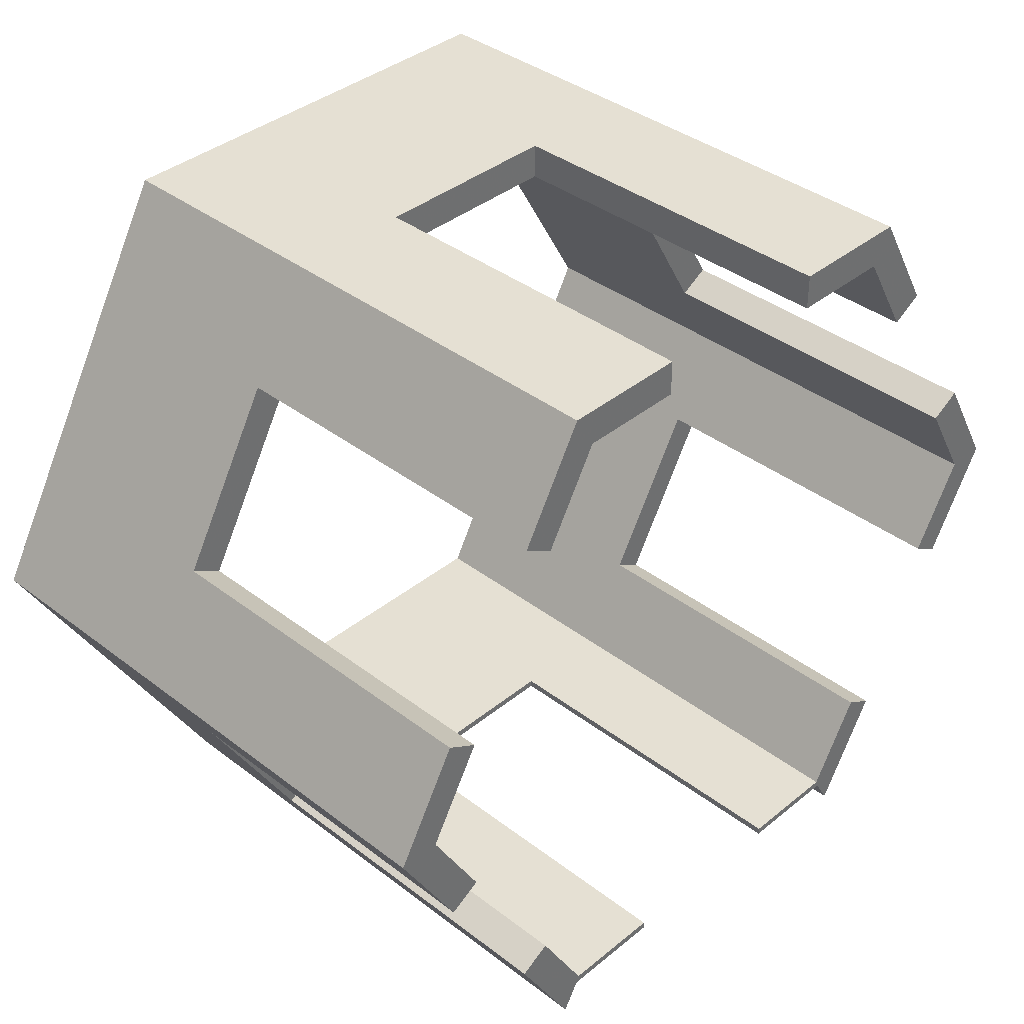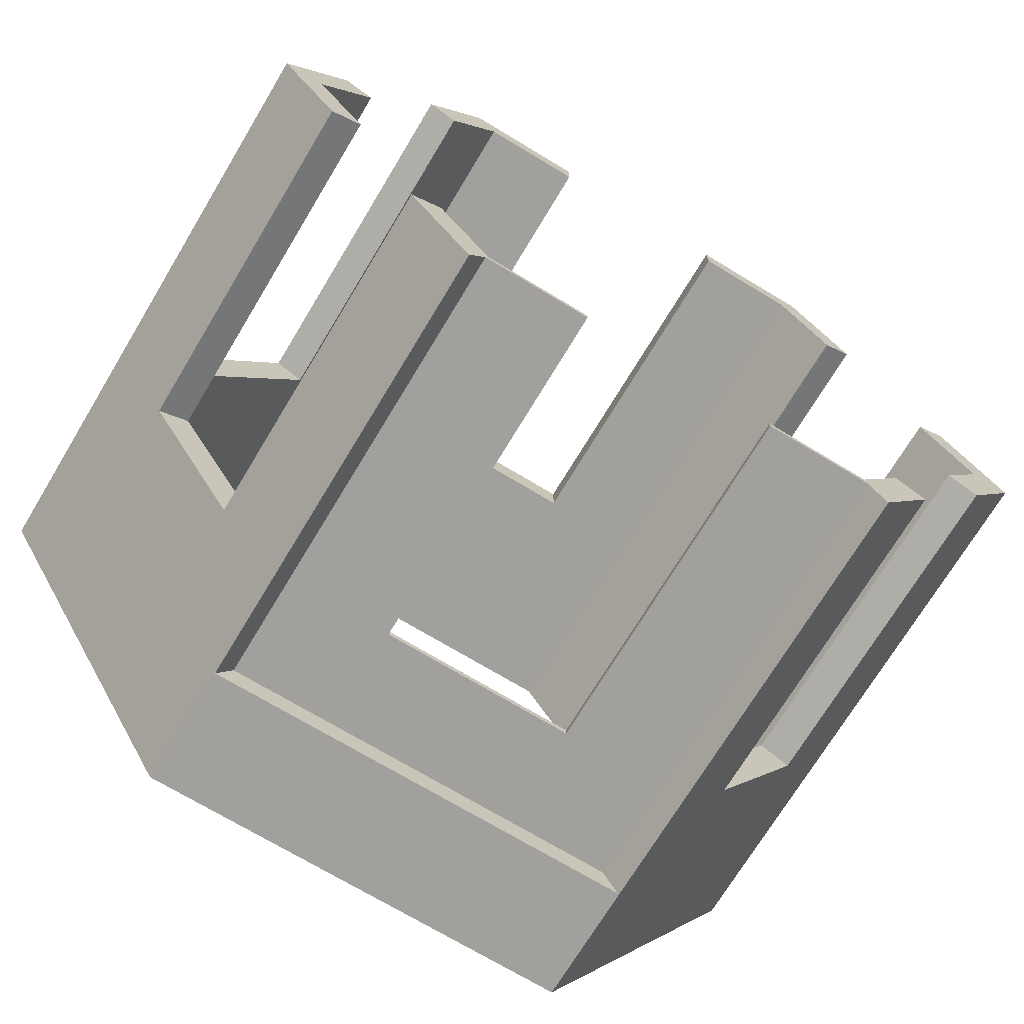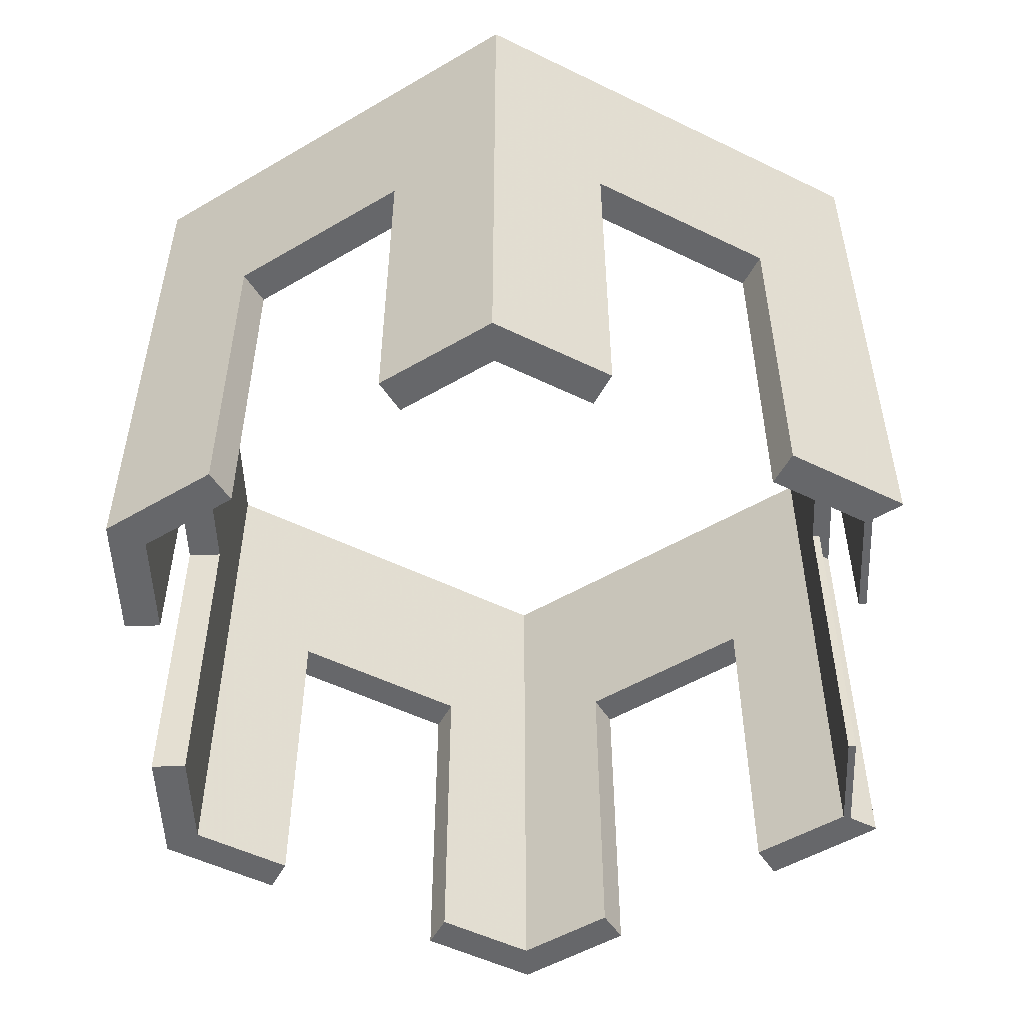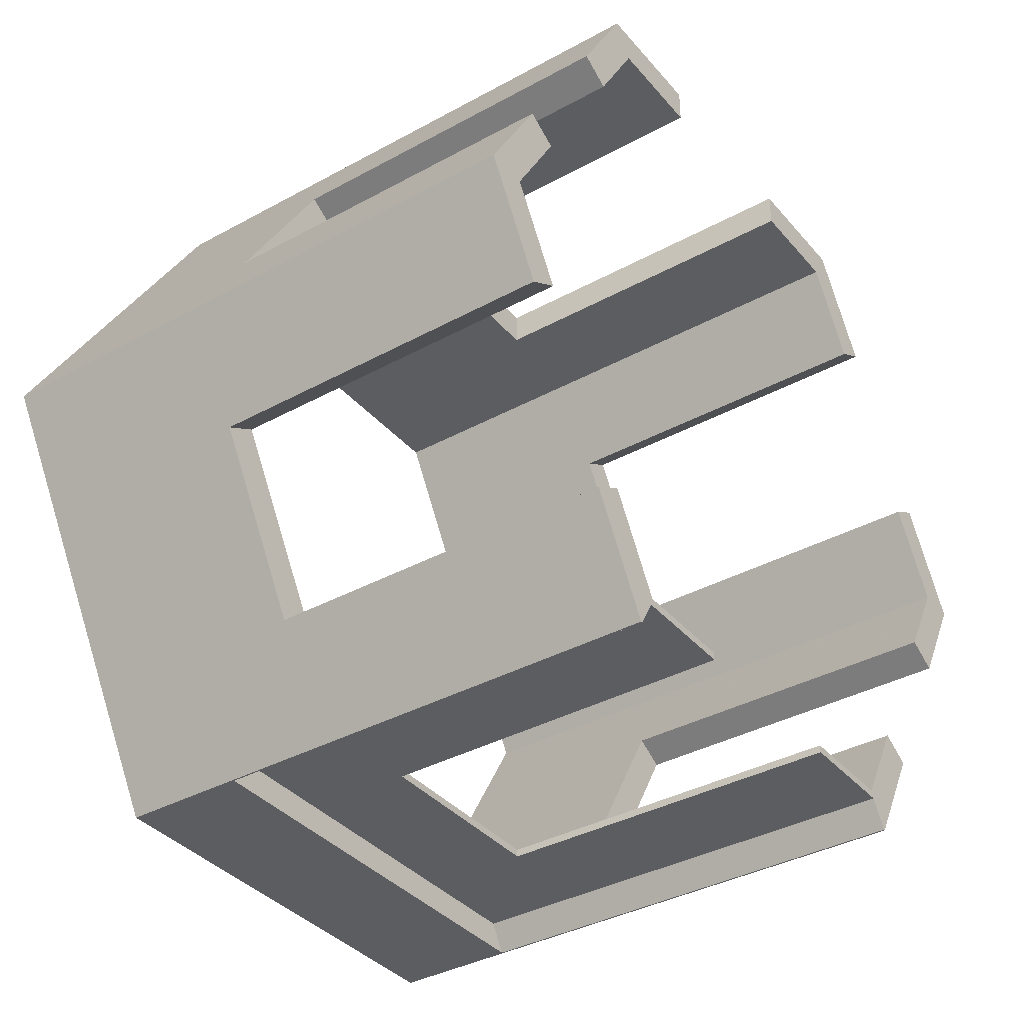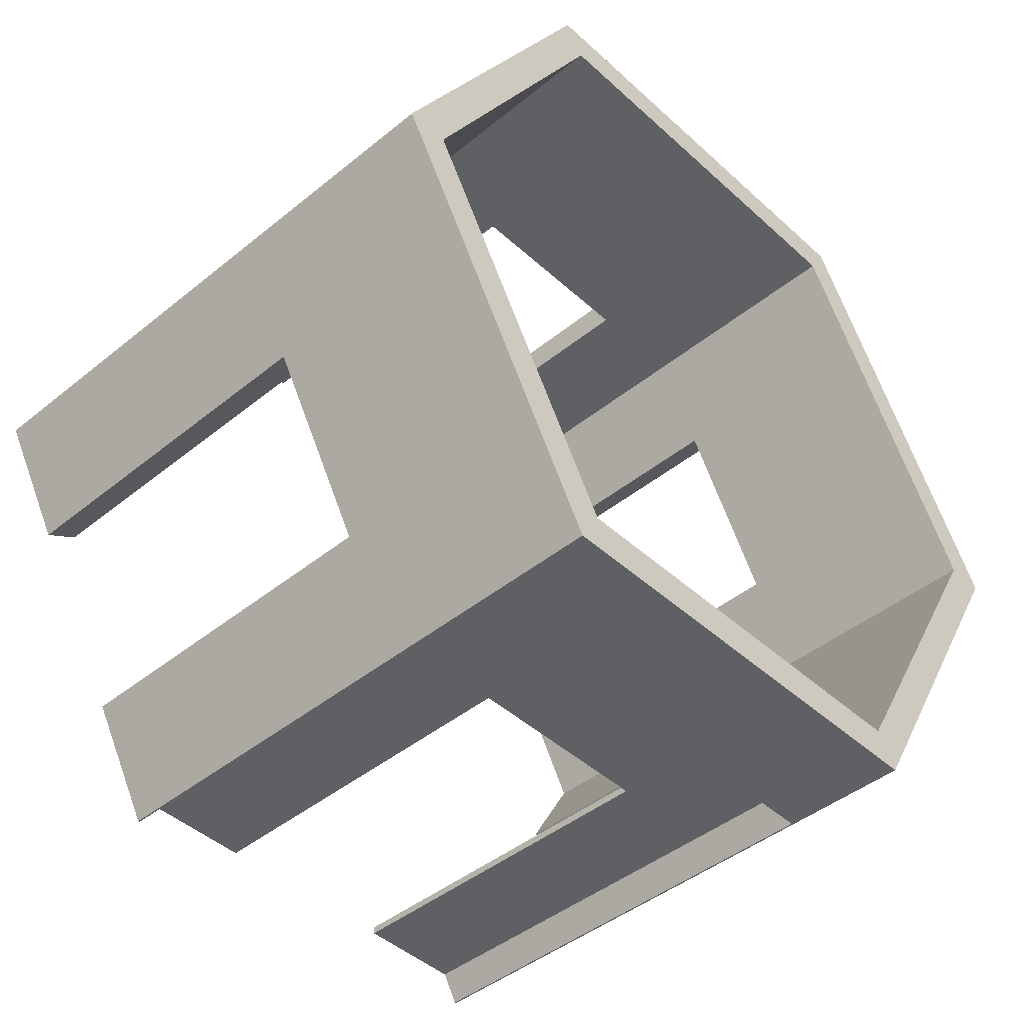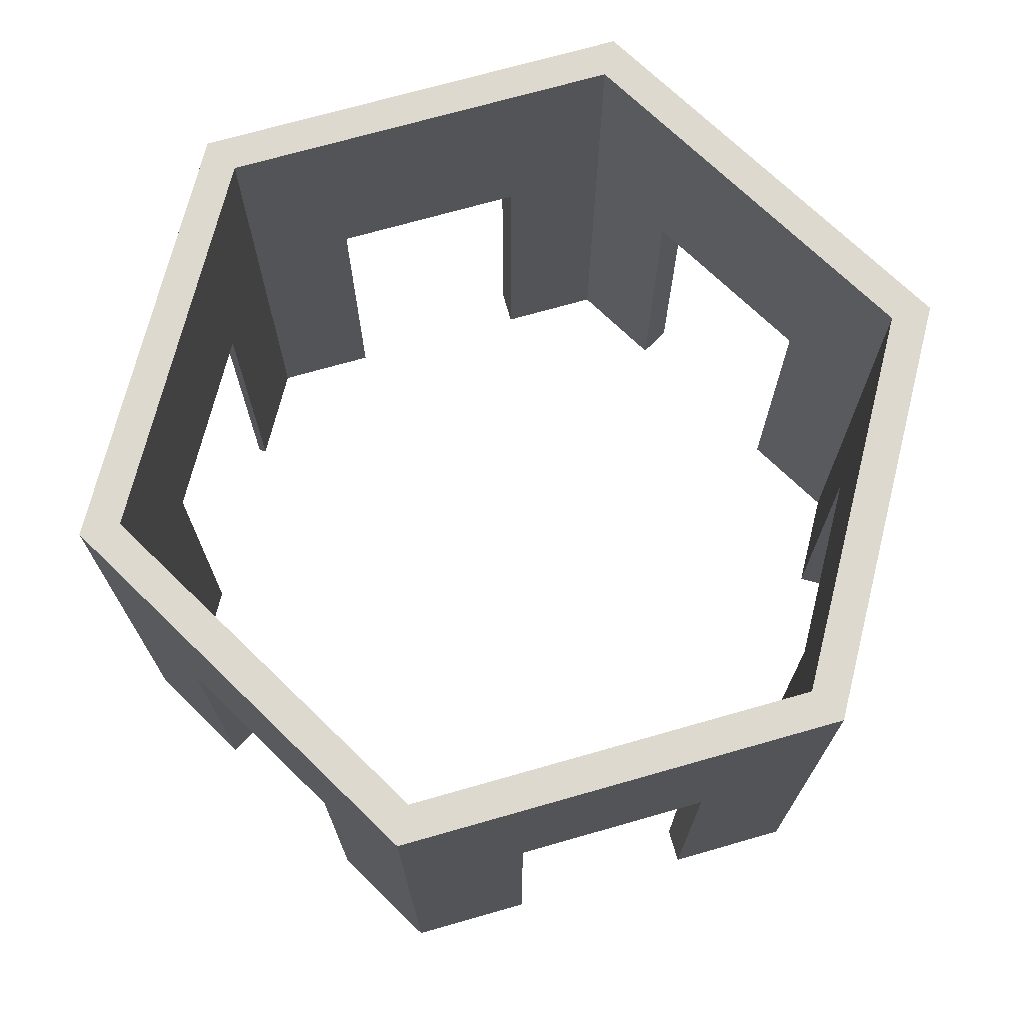
<metadata>
{"format":"obj","ext":"obj","renderer":"f3d","projection":"perspective","resolution":1024,"background":"white","views":[{"elev":38.1,"azim":-45.9,"up":"+Z"},{"elev":-71.7,"azim":-31.1,"up":"+Z"},{"elev":-52.2,"azim":92.3,"up":"+Y"},{"elev":-37.2,"azim":-54.8,"up":"+Z"},{"elev":-44.5,"azim":133.4,"up":"+Z"},{"elev":71.5,"azim":-75.9,"up":"+Y"}]}
</metadata>
<code>
g MeshBody12
v 11.35 10 -19.65
v 5.5 10 -19.65
v 5.5 10 -20.08
v 11.5 10 -20.08
v 12.41 10 -21.65
v 12.5 10 -21.65
v 16 10 -15.59
v 14.27 10 -14.59
v 25 10 0
v 21.5 10 6.062
v 19.77 10 5.062
v 22.69 10 0
v 19.77 10 -5.062
v 21.5 10 -6.062
v 12.5 10 21.65
v 5.5 10 21.65
v 5.5 10 19.65
v 11.35 10 19.65
v 14.27 10 14.59
v 16 10 15.59
v -12.5 10 21.65
v -16 10 15.59
v -14.27 10 14.59
v -11.35 10 19.65
v -5.5 10 19.65
v -5.5 10 21.65
v -25 10 -0
v -21.5 10 -6.062
v -19.77 10 -5.062
v -22.69 10 -0
v -19.77 10 5.062
v -21.5 10 6.062
v -14.27 10 -14.59
v -16 10 -15.59
v -12.5 10 -21.65
v -12.41 10 -21.65
v -11.5 10 -20.08
v -5.5 10 -20.08
v -5.5 10 -19.65
v -11.35 10 -19.65
v 11.35 43 -19.65
v -11.35 43 -19.65
v -5.5 30 -19.65
v 5.5 30 -19.65
v 5.5 30 19.65
v 5.5 30 21.65
v -5.5 30 19.65
v -5.5 30 21.65
v 5.5 30 -20.08
v -5.5 30 -20.08
v -19.77 30 -5.062
v -21.5 30 -6.062
v -14.27 30 -14.59
v -16 30 -15.59
v 19.77 30 5.062
v 21.5 30 6.062
v 14.27 30 14.59
v 16 30 15.59
v -12.5 43 21.65
v -25 43 -0
v -21.5 30 6.062
v -16 30 15.59
v -14.27 30 14.59
v 19.77 30 -5.062
v 21.5 30 -6.062
v -19.77 30 5.062
v 14.27 30 -14.59
v 16 30 -15.59
v -11.5 36 -20.08
v 11.5 36 -20.08
v 12.41 36 -21.65
v -12.41 36 -21.65
v 22.69 43 0
v 11.35 43 19.65
v 12.5 43 21.65
v 25 43 0
v -11.35 43 19.65
v -22.69 43 -0
v 12.5 43 -21.65
v -12.5 43 -21.65
f 2 3 1
f 1 3 4
f 1 4 7
f 7 4 6
f 6 4 5
f 7 8 1
f 14 9 12
f 12 9 10
f 12 10 11
f 12 13 14
f 20 15 18
f 18 15 16
f 18 16 17
f 18 19 20
f 26 21 24
f 24 21 22
f 24 22 23
f 24 25 26
f 32 27 30
f 30 27 28
f 30 28 29
f 30 31 32
f 33 34 40
f 40 34 37
f 40 37 38
f 34 35 37
f 37 35 36
f 38 39 40
f 1 41 44
f 44 41 42
f 44 42 43
f 43 42 40
f 43 40 39
f 44 2 1
f 45 17 46
f 46 17 16
f 47 45 48
f 48 45 46
f 25 47 26
f 26 47 48
f 49 3 44
f 44 3 2
f 50 49 43
f 43 49 44
f 51 29 52
f 52 29 28
f 33 53 34
f 34 53 54
f 55 11 56
f 56 11 10
f 19 57 20
f 20 57 58
f 53 51 54
f 54 51 52
f 57 55 58
f 58 55 56
f 21 59 62
f 62 59 60
f 62 60 61
f 61 60 27
f 61 27 32
f 62 22 21
f 63 23 62
f 62 23 22
f 13 64 14
f 14 64 65
f 31 66 32
f 32 66 61
f 67 8 68
f 68 8 7
f 66 63 61
f 61 63 62
f 64 67 65
f 65 67 68
f 38 50 39
f 39 50 43
f 3 49 4
f 4 49 70
f 70 49 69
f 69 49 50
f 69 50 37
f 37 50 38
f 5 4 71
f 71 4 70
f 72 69 36
f 36 69 37
f 71 70 72
f 72 70 69
f 12 73 64
f 64 73 41
f 64 41 67
f 67 41 1
f 67 1 8
f 64 13 12
f 18 74 57
f 57 74 73
f 57 73 55
f 55 73 12
f 55 12 11
f 57 19 18
f 15 75 46
f 46 75 59
f 46 59 48
f 48 59 21
f 48 21 26
f 46 16 15
f 9 76 56
f 56 76 75
f 56 75 58
f 58 75 15
f 58 15 20
f 56 10 9
f 74 45 77
f 77 45 47
f 77 47 24
f 24 47 25
f 74 18 45
f 45 18 17
f 30 78 66
f 66 78 77
f 66 77 63
f 63 77 24
f 63 24 23
f 66 31 30
f 40 42 53
f 53 42 78
f 53 78 51
f 51 78 30
f 51 30 29
f 53 33 40
f 6 79 68
f 68 79 76
f 68 76 65
f 65 76 9
f 65 9 14
f 68 7 6
f 35 80 72
f 72 80 79
f 72 79 71
f 71 79 6
f 71 6 5
f 72 36 35
f 27 60 52
f 52 60 80
f 52 80 54
f 54 80 35
f 54 35 34
f 52 28 27
f 79 41 76
f 76 41 73
f 76 73 74
f 79 80 41
f 41 80 42
f 42 80 60
f 42 60 78
f 78 60 77
f 77 60 59
f 77 59 74
f 74 59 75
f 74 75 76

</code>
